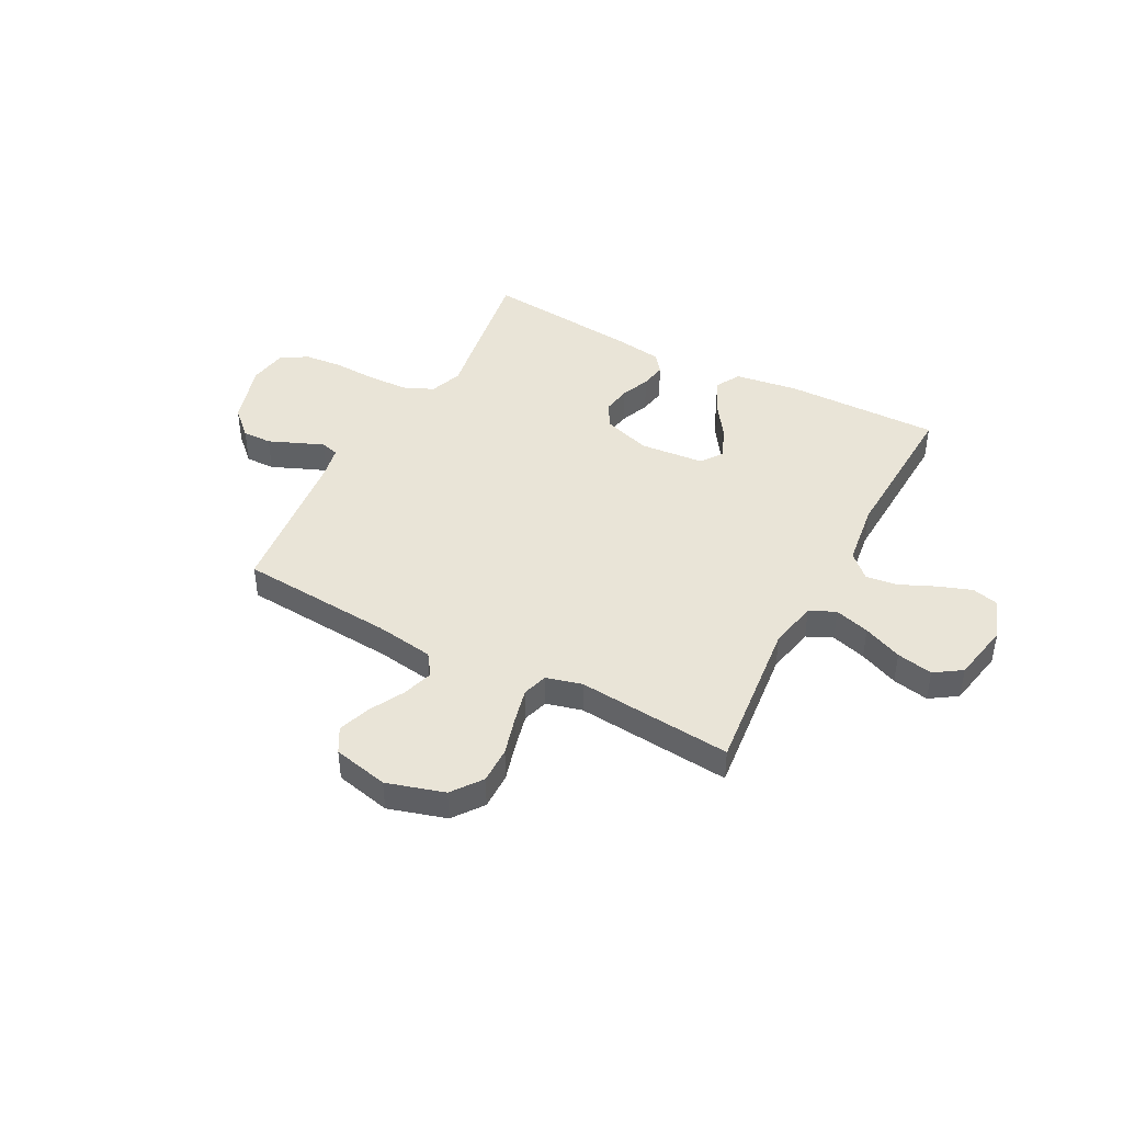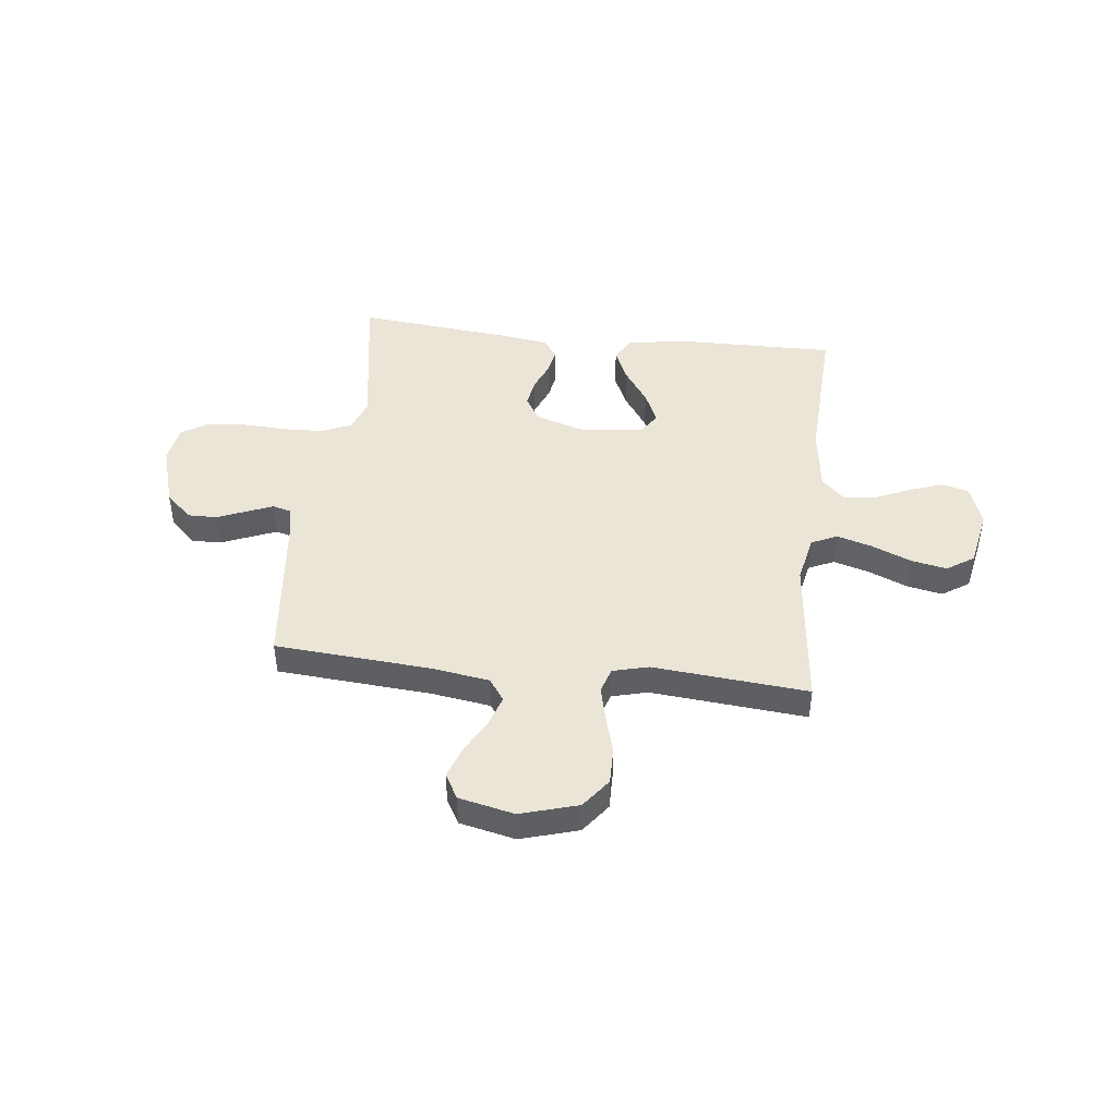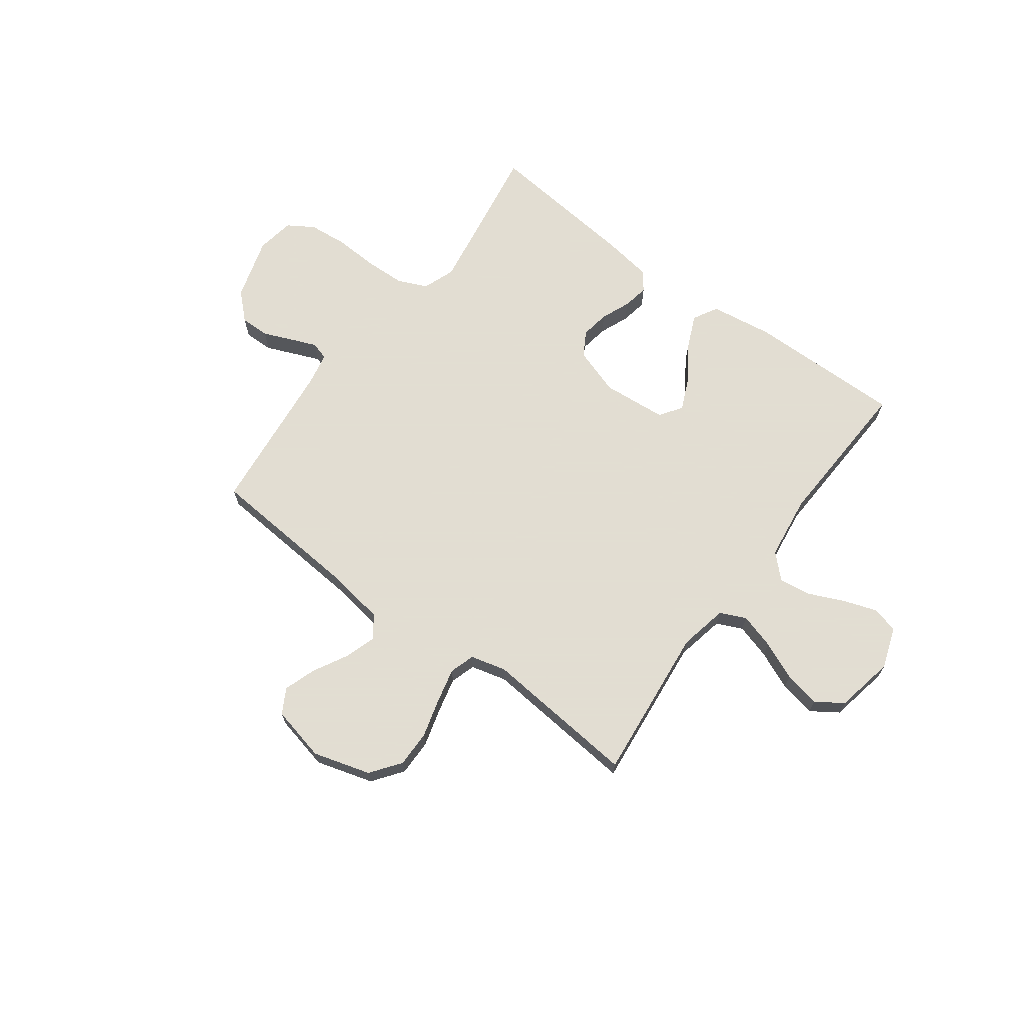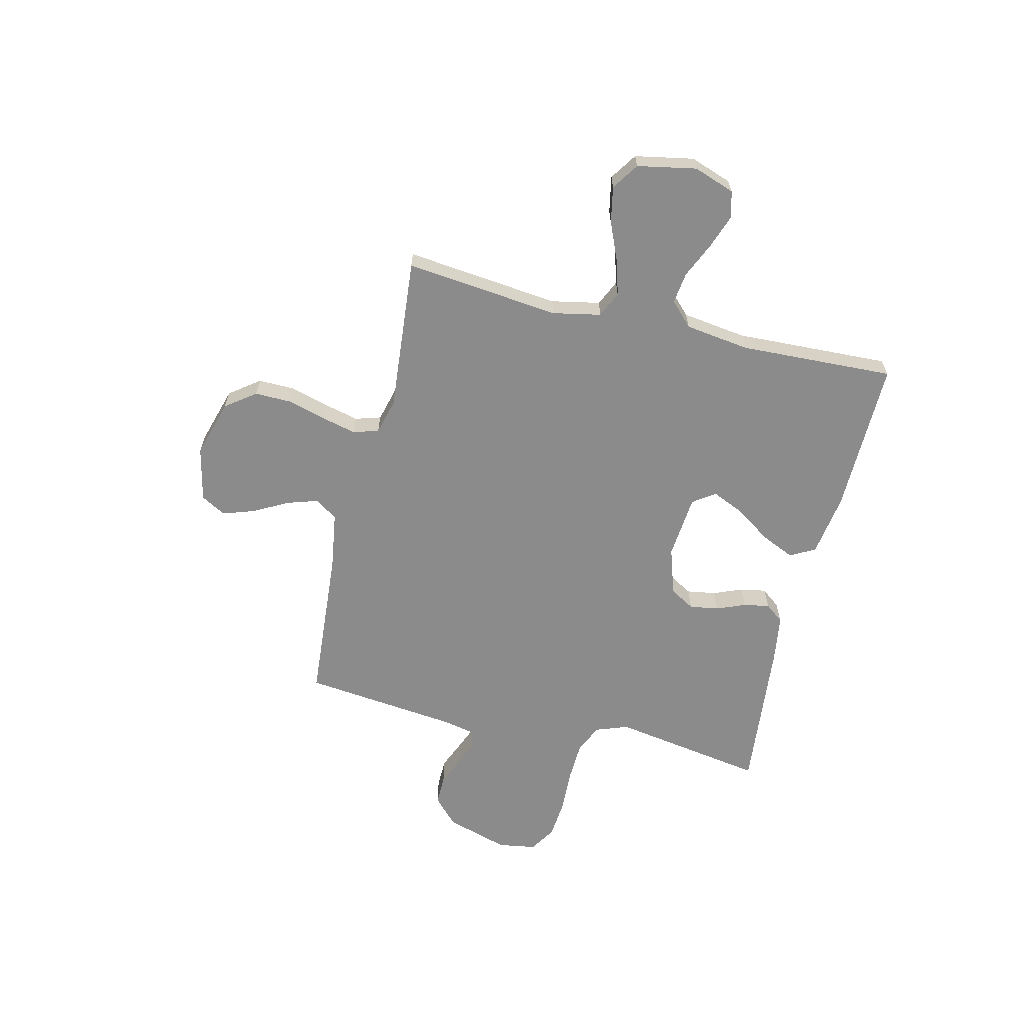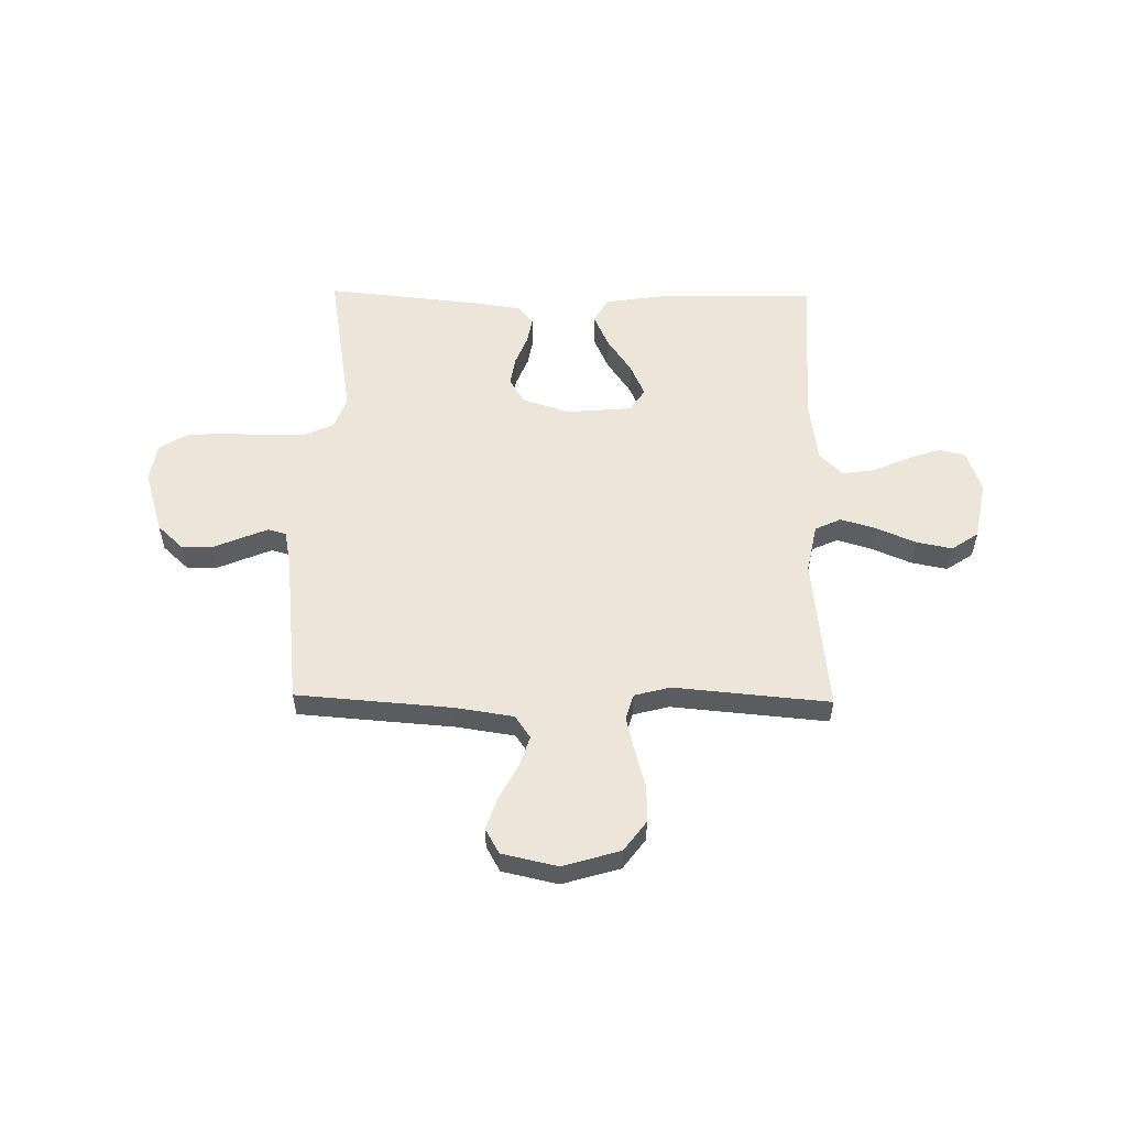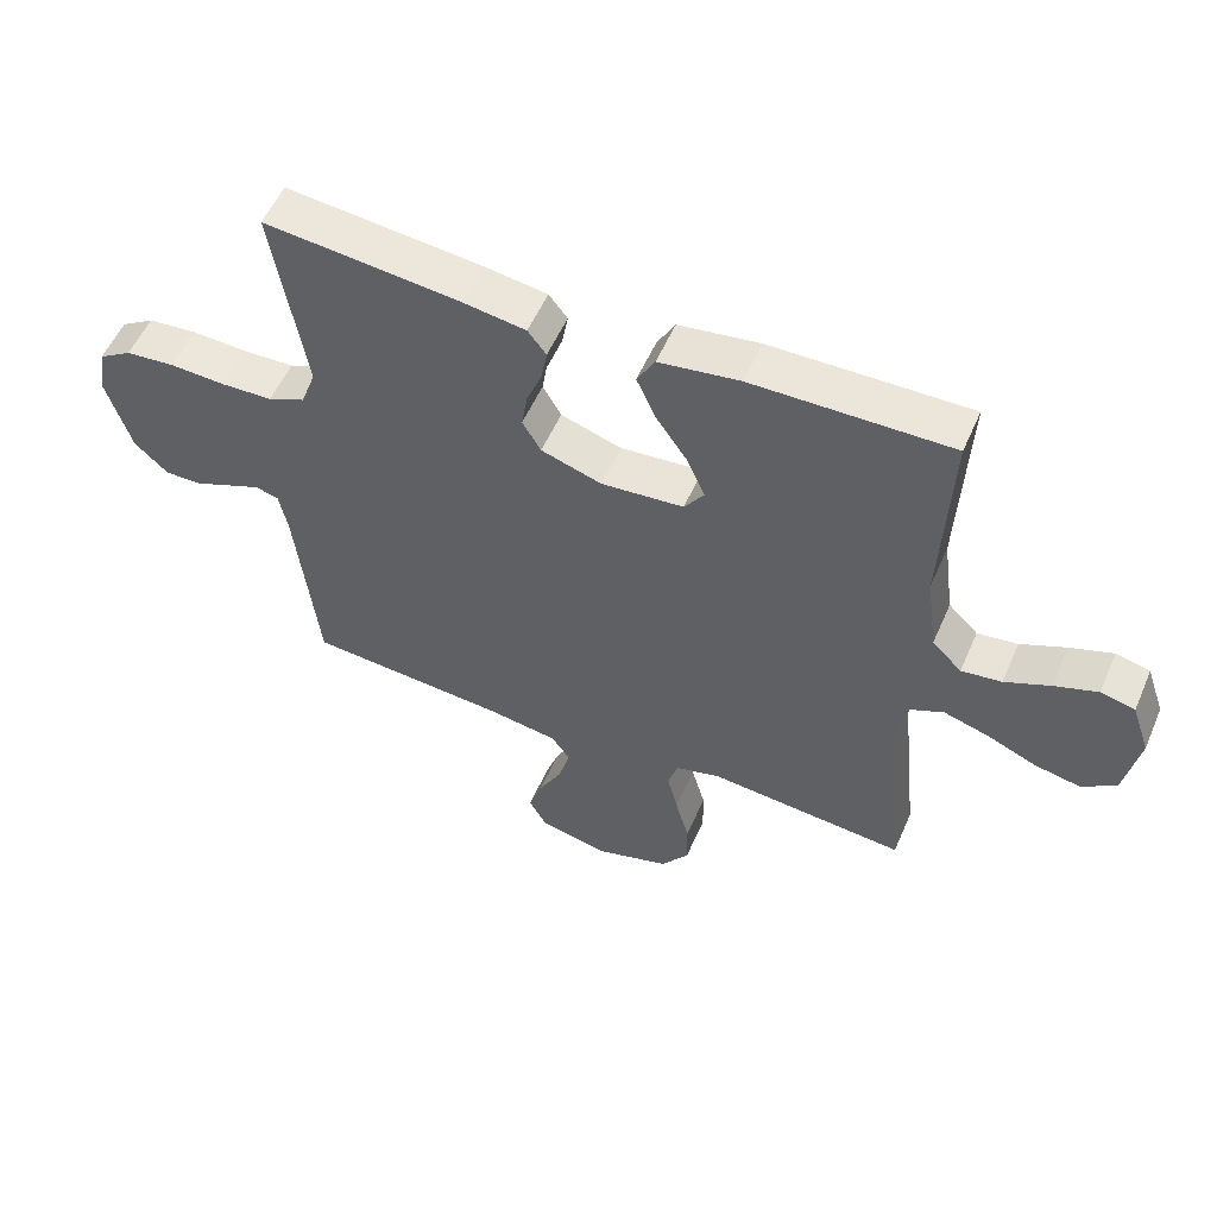
<metadata>
{"format":"obj","ext":"obj","renderer":"f3d","projection":"perspective","resolution":1024,"background":"white","views":[{"elev":43.5,"azim":-152.1,"up":"+Y"},{"elev":44.3,"azim":-173.4,"up":"+Y"},{"elev":68.1,"azim":-143.3,"up":"+Y"},{"elev":-63.8,"azim":-103.5,"up":"+Y"},{"elev":55.2,"azim":-179.1,"up":"+Y"},{"elev":54.7,"azim":-156.7,"up":"+Z"}]}
</metadata>
<code>
v 0.5 0.07 -0.5
v 0.2 0.07 -0.523
v 0.088 0.07 -0.54
v 0.058 0.07 -0.583
v 0.077 0.07 -0.643
v 0.113 0.07 -0.71
v 0.134 0.07 -0.772
v 0.107 0.07 -0.82
v 0 0.07 -0.844
v -0.111 0.07 -0.811
v -0.154 0.07 -0.753
v -0.153 0.07 -0.682
v -0.132 0.07 -0.607
v -0.116 0.07 -0.54
v -0.131 0.07 -0.491
v -0.2 0.07 -0.473
v -0.5 0.07 -0.5
v -0.468 0.07 -0.2
v -0.487 0.07 -0.106
v -0.537 0.07 -0.083
v -0.605 0.07 -0.103
v -0.68 0.07 -0.135
v -0.75 0.07 -0.149
v -0.802 0.07 -0.114
v -0.824 0.07 0
v -0.796 0.07 0.08
v -0.744 0.07 0.093
v -0.679 0.07 0.07
v -0.61 0.07 0.039
v -0.549 0.07 0.031
v -0.504 0.07 0.075
v -0.487 0.07 0.2
v -0.5 0.07 0.5
v -0.2 0.07 0.496
v -0.078 0.07 0.478
v -0.051 0.07 0.43
v -0.08 0.07 0.365
v -0.127 0.07 0.296
v -0.155 0.07 0.233
v -0.125 0.07 0.19
v 0 0.07 0.179
v 0.092 0.07 0.209
v 0.12 0.07 0.257
v 0.111 0.07 0.313
v 0.088 0.07 0.37
v 0.079 0.07 0.42
v 0.107 0.07 0.456
v 0.2 0.07 0.47
v 0.5 0.07 0.5
v 0.451 0.07 0.2
v 0.474 0.07 0.137
v 0.531 0.07 0.112
v 0.61 0.07 0.109
v 0.694 0.07 0.113
v 0.769 0.07 0.106
v 0.82 0.07 0.074
v 0.832 0.07 0
v 0.795 0.07 -0.122
v 0.744 0.07 -0.17
v 0.687 0.07 -0.169
v 0.63 0.07 -0.145
v 0.581 0.07 -0.125
v 0.546 0.07 -0.135
v 0.533 0.07 -0.2
v 0.5 0 -0.5
v 0.2 0 -0.523
v 0.088 0 -0.54
v 0.058 0 -0.583
v 0.077 0 -0.643
v 0.113 0 -0.71
v 0.134 0 -0.772
v 0.107 0 -0.82
v 0 0 -0.844
v -0.111 0 -0.811
v -0.154 0 -0.753
v -0.153 0 -0.682
v -0.132 0 -0.607
v -0.116 0 -0.54
v -0.131 0 -0.491
v -0.2 0 -0.473
v -0.5 0 -0.5
v -0.468 0 -0.2
v -0.487 0 -0.106
v -0.537 0 -0.083
v -0.605 0 -0.103
v -0.68 0 -0.135
v -0.75 0 -0.149
v -0.802 0 -0.114
v -0.824 0 0
v -0.796 0 0.08
v -0.744 0 0.093
v -0.679 0 0.07
v -0.61 0 0.039
v -0.549 0 0.031
v -0.504 0 0.075
v -0.487 0 0.2
v -0.5 0 0.5
v -0.2 0 0.496
v -0.078 0 0.478
v -0.051 0 0.43
v -0.08 0 0.365
v -0.127 0 0.296
v -0.155 0 0.233
v -0.125 0 0.19
v 0 0 0.179
v 0.092 0 0.209
v 0.12 0 0.257
v 0.111 0 0.313
v 0.088 0 0.37
v 0.079 0 0.42
v 0.107 0 0.456
v 0.2 0 0.47
v 0.5 0 0.5
v 0.451 0 0.2
v 0.474 0 0.137
v 0.531 0 0.112
v 0.61 0 0.109
v 0.694 0 0.113
v 0.769 0 0.106
v 0.82 0 0.074
v 0.832 0 0
v 0.795 0 -0.122
v 0.744 0 -0.17
v 0.687 0 -0.169
v 0.63 0 -0.145
v 0.581 0 -0.125
v 0.546 0 -0.135
v 0.533 0 -0.2
f 59 60 61
f 58 59 61
f 57 58 61
f 56 57 61
f 55 56 61
f 54 55 61
f 53 54 61
f 52 53 61 62
f 51 52 62 63
f 48 49 50
f 47 48 50
f 46 47 50
f 45 46 50
f 44 45 50
f 51 63 64
f 50 51 64
f 44 50 64
f 43 44 64
f 36 37 38
f 35 36 38
f 34 35 38
f 33 34 38
f 32 33 38
f 31 32 38 39
f 30 31 39 40
f 27 28 29
f 26 27 29
f 25 26 29
f 24 25 29
f 23 24 29
f 22 23 29
f 21 22 29
f 20 21 29 30
f 30 40 41
f 20 30 41
f 19 20 41
f 16 17 18
f 19 41 42
f 18 19 42
f 16 18 42
f 15 16 42
f 11 12 13
f 10 11 13
f 9 10 13
f 8 9 13
f 7 8 13
f 6 7 13
f 5 6 13
f 4 5 13 14
f 64 1 2
f 43 64 2
f 42 43 2
f 15 42 2
f 14 15 2
f 14 2 3
f 3 4 14
f 125 124 123
f 125 123 122
f 125 122 121
f 125 121 120
f 125 120 119
f 125 119 118
f 125 118 117
f 126 125 117 116
f 127 126 116 115
f 114 113 112
f 114 112 111
f 114 111 110
f 114 110 109
f 114 109 108
f 128 127 115
f 128 115 114
f 128 114 108
f 128 108 107
f 102 101 100
f 102 100 99
f 102 99 98
f 102 98 97
f 102 97 96
f 103 102 96 95
f 104 103 95 94
f 93 92 91
f 93 91 90
f 93 90 89
f 93 89 88
f 93 88 87
f 93 87 86
f 93 86 85
f 94 93 85 84
f 105 104 94
f 105 94 84
f 105 84 83
f 82 81 80
f 106 105 83
f 106 83 82
f 106 82 80
f 106 80 79
f 77 76 75
f 77 75 74
f 77 74 73
f 77 73 72
f 77 72 71
f 77 71 70
f 77 70 69
f 78 77 69 68
f 66 65 128
f 66 128 107
f 66 107 106
f 66 106 79
f 66 79 78
f 67 66 78
f 78 68 67
f 1 65 66 2
f 2 66 67 3
f 3 67 68 4
f 4 68 69 5
f 5 69 70 6
f 6 70 71 7
f 7 71 72 8
f 8 72 73 9
f 9 73 74 10
f 10 74 75 11
f 11 75 76 12
f 12 76 77 13
f 13 77 78 14
f 14 78 79 15
f 15 79 80 16
f 16 80 81 17
f 17 81 82 18
f 18 82 83 19
f 19 83 84 20
f 20 84 85 21
f 21 85 86 22
f 22 86 87 23
f 23 87 88 24
f 24 88 89 25
f 25 89 90 26
f 26 90 91 27
f 27 91 92 28
f 28 92 93 29
f 29 93 94 30
f 30 94 95 31
f 31 95 96 32
f 32 96 97 33
f 33 97 98 34
f 34 98 99 35
f 35 99 100 36
f 36 100 101 37
f 37 101 102 38
f 38 102 103 39
f 39 103 104 40
f 40 104 105 41
f 41 105 106 42
f 42 106 107 43
f 43 107 108 44
f 44 108 109 45
f 45 109 110 46
f 46 110 111 47
f 47 111 112 48
f 48 112 113 49
f 49 113 114 50
f 50 114 115 51
f 51 115 116 52
f 52 116 117 53
f 53 117 118 54
f 54 118 119 55
f 55 119 120 56
f 56 120 121 57
f 57 121 122 58
f 58 122 123 59
f 59 123 124 60
f 60 124 125 61
f 61 125 126 62
f 62 126 127 63
f 63 127 128 64
f 64 128 65 1

</code>
